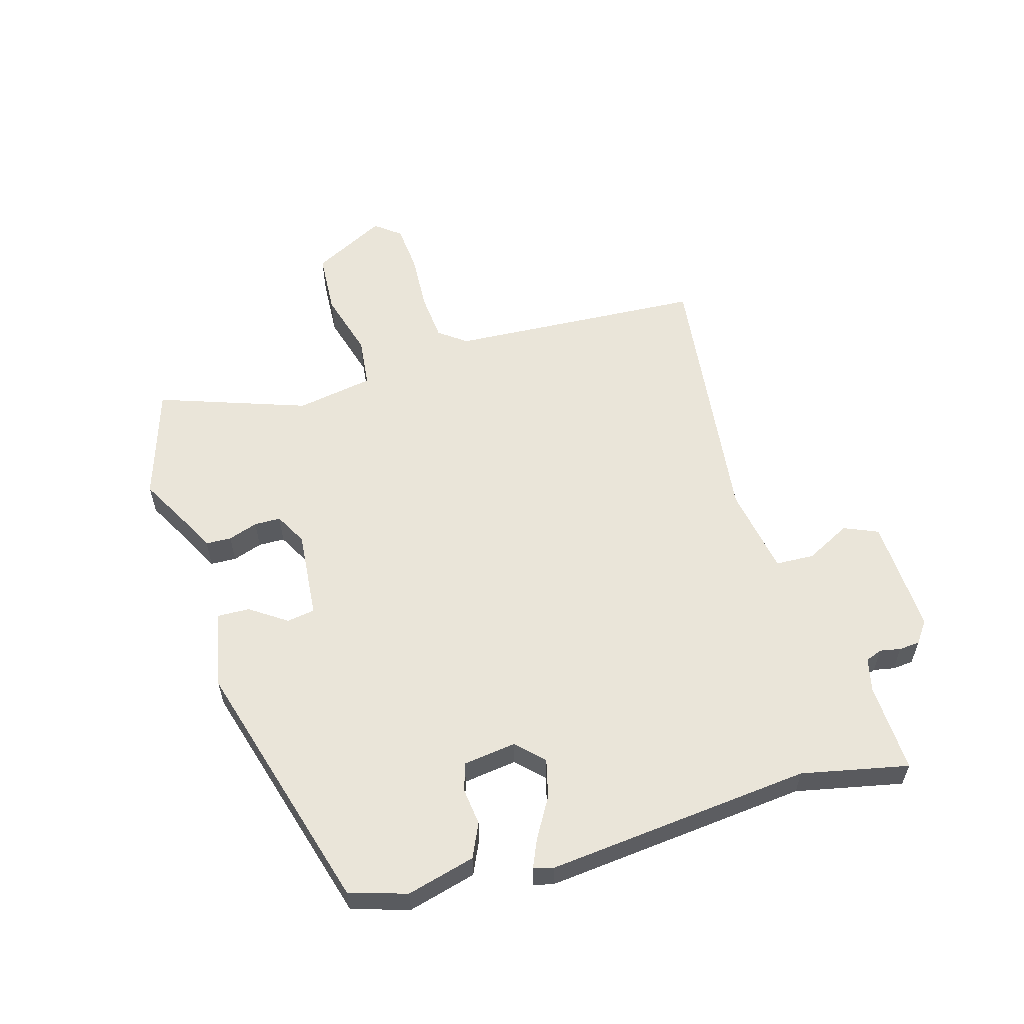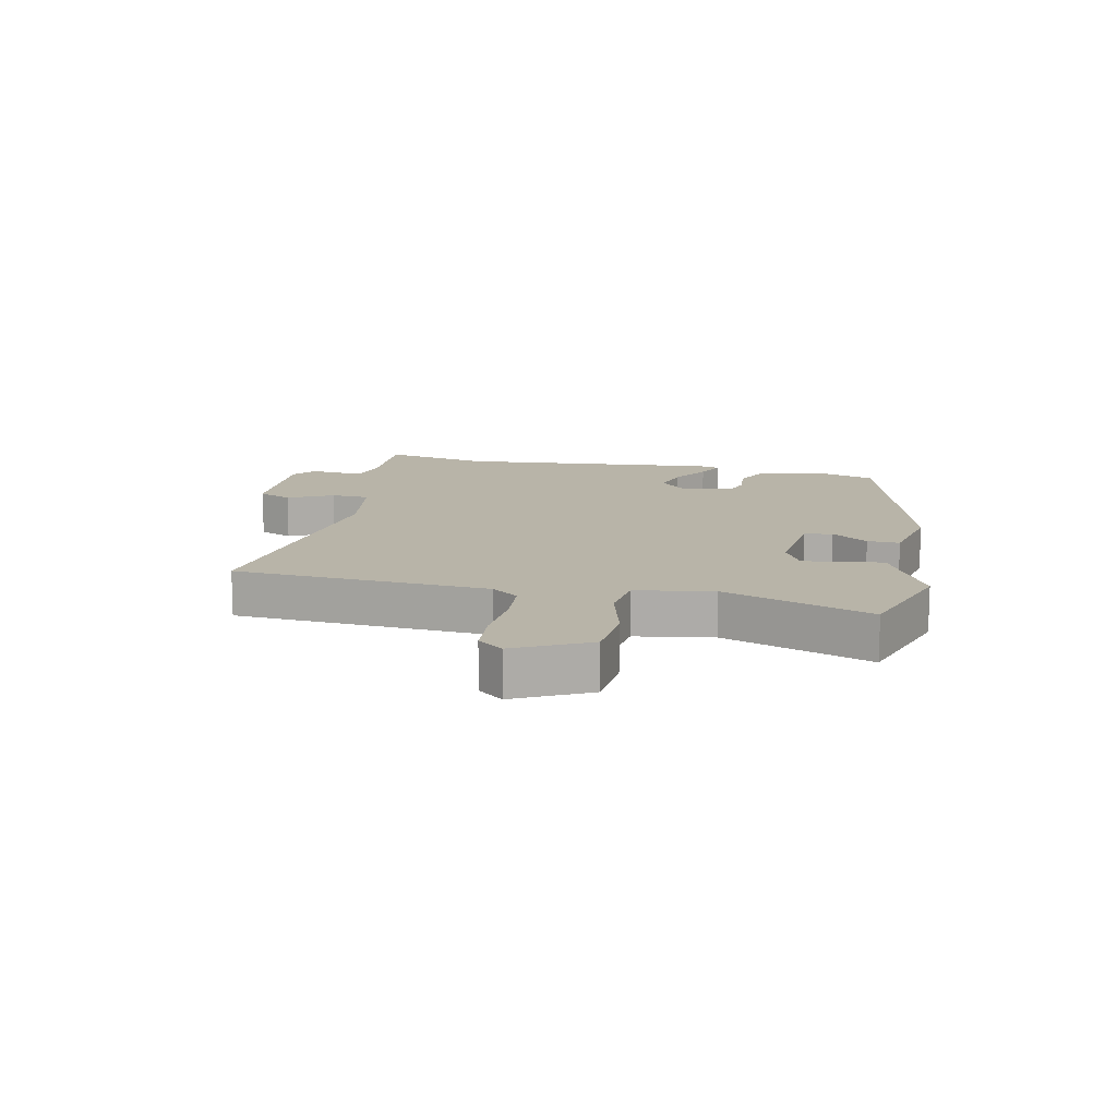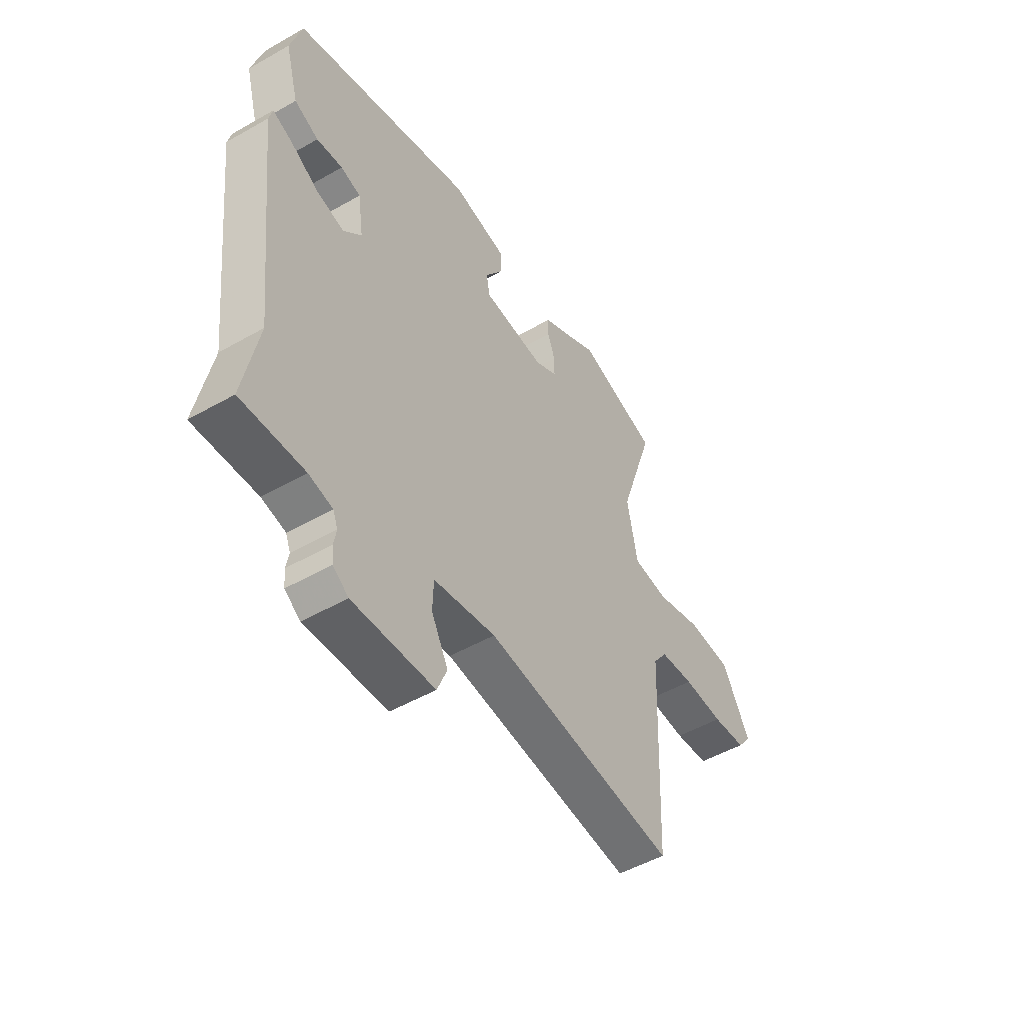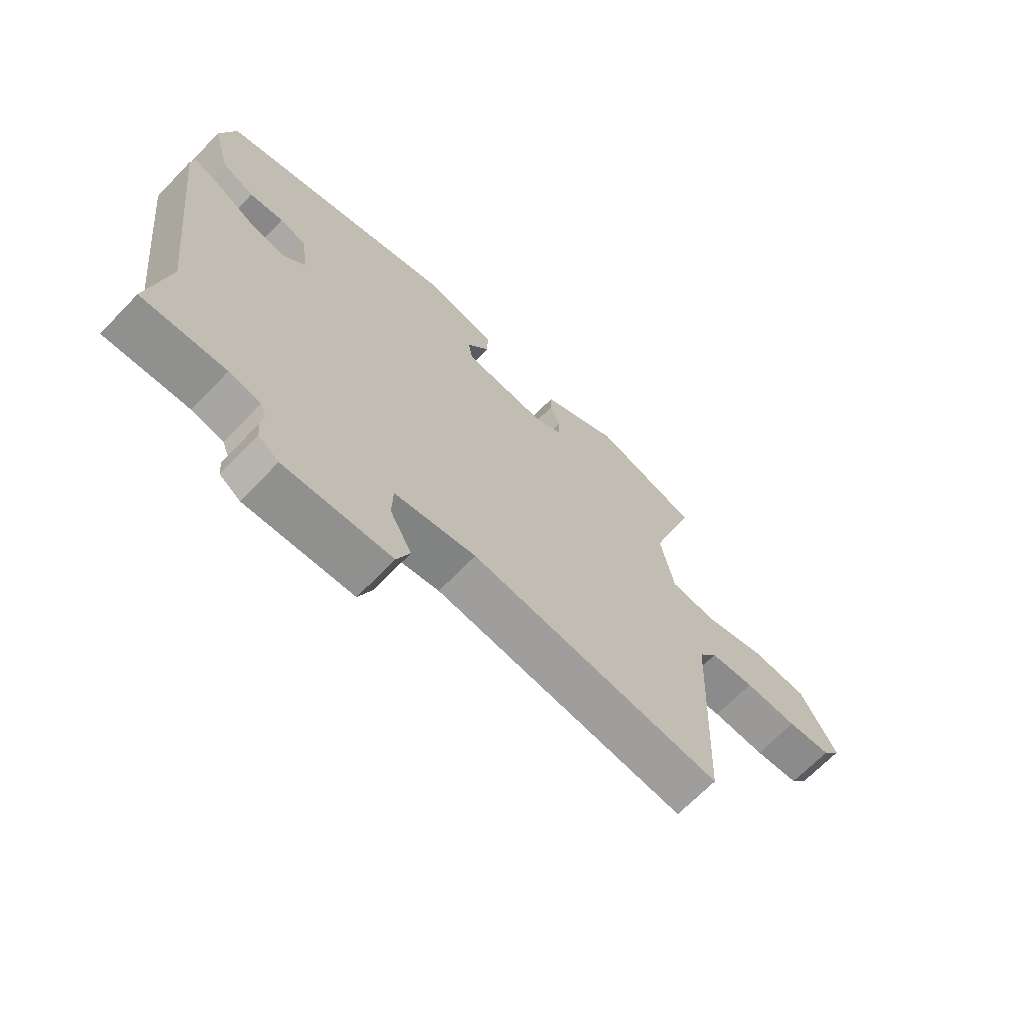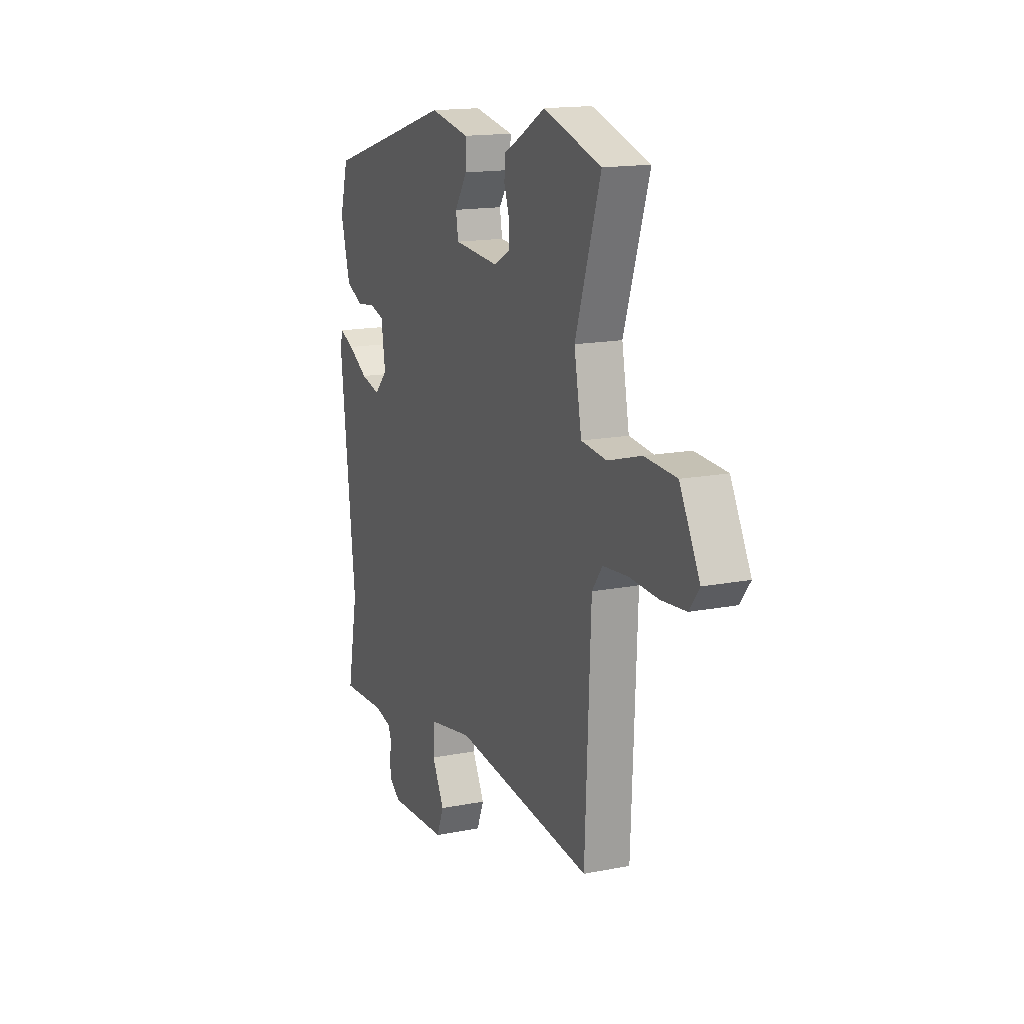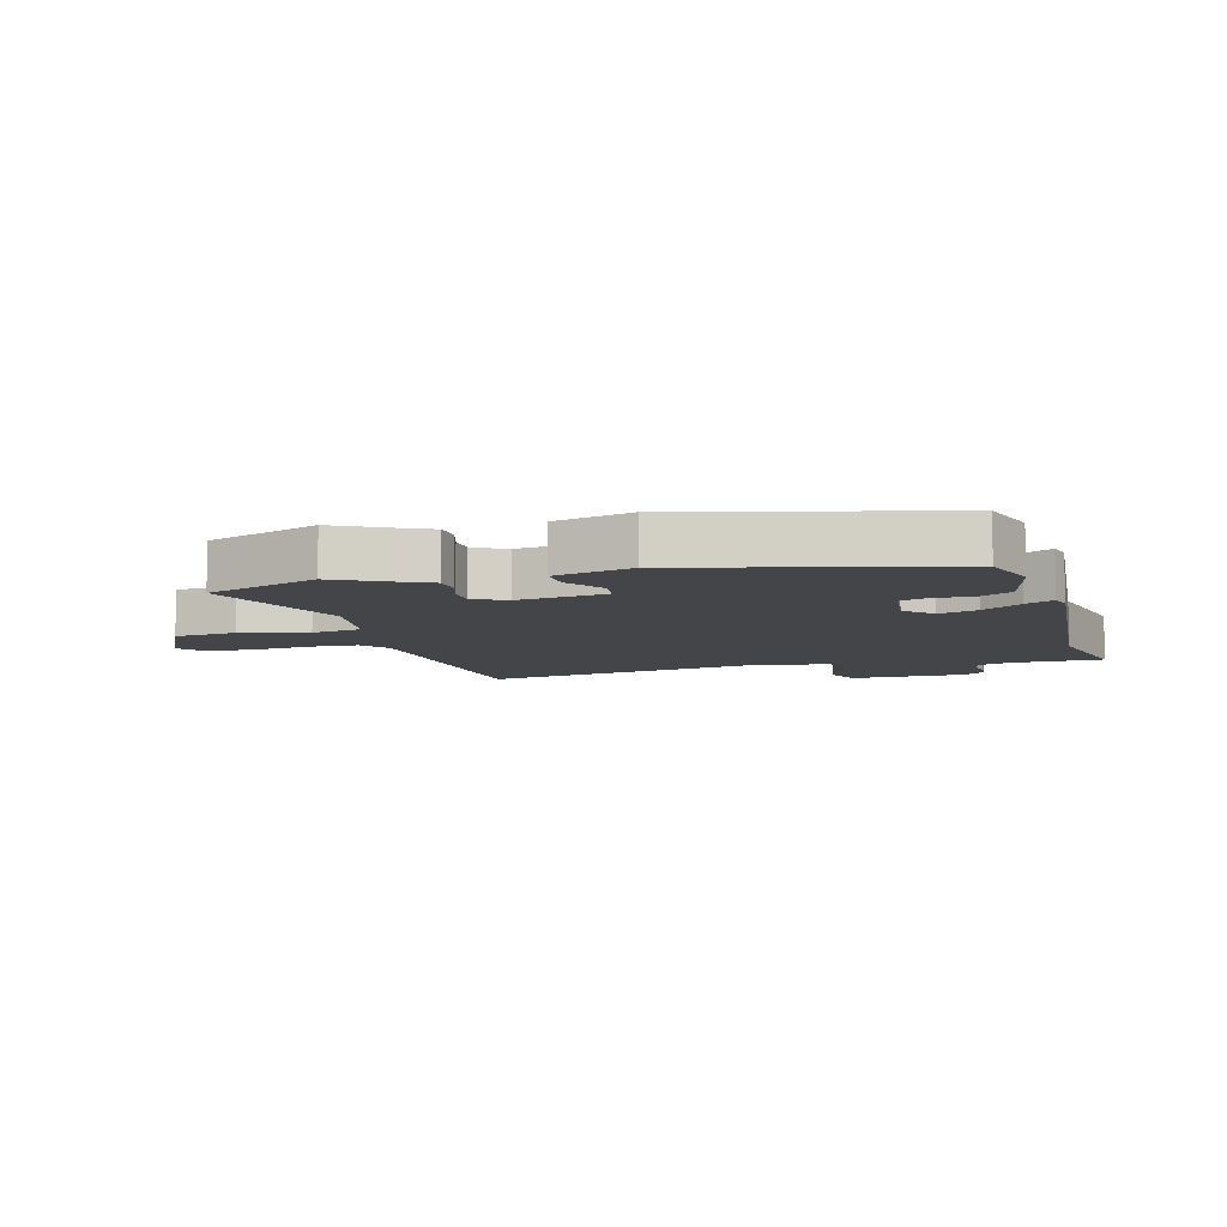
<metadata>
{"format":"obj","ext":"obj","renderer":"f3d","projection":"perspective","resolution":1024,"background":"white","views":[{"elev":57.8,"azim":74.6,"up":"+Y"},{"elev":13.0,"azim":-76.5,"up":"+Y"},{"elev":-50.4,"azim":122.0,"up":"+Z"},{"elev":-67.6,"azim":136.0,"up":"+Z"},{"elev":15.7,"azim":-112.5,"up":"+Z"},{"elev":-8.6,"azim":18.0,"up":"+Y"}]}
</metadata>
<code>
v -0.5 0.07 -0.498
v -0.518 0.07 -0.08
v -0.551 0.07 -0.035
v -0.63 0.07 -0.027
v -0.724 0.07 -0.031
v -0.803 0.07 -0.023
v -0.835 0.07 0.019
v -0.771 0.07 0.138
v -0.669 0.07 0.143
v -0.561 0.07 0.111
v -0.479 0.07 0.119
v -0.455 0.07 0.245
v -0.536 0.07 0.489
v -0.35 0.07 0.545
v -0.265 0.07 0.497
v -0.212 0.07 0.469
v -0.211 0.07 0.427
v -0.228 0.07 0.379
v -0.228 0.07 0.336
v -0.176 0.07 0.307
v -0.031 0.07 0.318
v -0.023 0.07 0.364
v -0.063 0.07 0.424
v -0.064 0.07 0.477
v 0.064 0.07 0.501
v 0.481 0.07 0.376
v 0.508 0.07 0.282
v 0.477 0.07 0.171
v 0.421 0.07 0.146
v 0.361 0.07 0.154
v 0.315 0.07 0.141
v 0.302 0.07 0.054
v 0.344 0.07 0.011
v 0.407 0.07 0.026
v 0.472 0.07 0.063
v 0.519 0.07 0.083
v 0.527 0.07 0.05
v 0.477 0.07 -0.382
v 0.511 0.07 -0.557
v 0.365 0.07 -0.549
v 0.31 0.07 -0.561
v 0.299 0.07 -0.588
v 0.305 0.07 -0.622
v 0.302 0.07 -0.656
v 0.266 0.07 -0.681
v 0.077 0.07 -0.67
v 0.054 0.07 -0.614
v 0.093 0.07 -0.541
v 0.091 0.07 -0.478
v -0.053 0.07 -0.451
v -0.5 0 -0.498
v -0.518 0 -0.08
v -0.551 0 -0.035
v -0.63 0 -0.027
v -0.724 0 -0.031
v -0.803 0 -0.023
v -0.835 0 0.019
v -0.771 0 0.138
v -0.669 0 0.143
v -0.561 0 0.111
v -0.479 0 0.119
v -0.455 0 0.245
v -0.536 0 0.489
v -0.35 0 0.545
v -0.265 0 0.497
v -0.212 0 0.469
v -0.211 0 0.427
v -0.228 0 0.379
v -0.228 0 0.336
v -0.176 0 0.307
v -0.031 0 0.318
v -0.023 0 0.364
v -0.063 0 0.424
v -0.064 0 0.477
v 0.064 0 0.501
v 0.481 0 0.376
v 0.508 0 0.282
v 0.477 0 0.171
v 0.421 0 0.146
v 0.361 0 0.154
v 0.315 0 0.141
v 0.302 0 0.054
v 0.344 0 0.011
v 0.407 0 0.026
v 0.472 0 0.063
v 0.519 0 0.083
v 0.527 0 0.05
v 0.477 0 -0.382
v 0.511 0 -0.557
v 0.365 0 -0.549
v 0.31 0 -0.561
v 0.299 0 -0.588
v 0.305 0 -0.622
v 0.302 0 -0.656
v 0.266 0 -0.681
v 0.077 0 -0.67
v 0.054 0 -0.614
v 0.093 0 -0.541
v 0.091 0 -0.478
v -0.053 0 -0.451
f 45 46 47 48
f 45 48 49
f 42 43 44 45
f 42 45 49
f 41 42 49
f 40 41 49
f 38 39 40 49
f 37 38 49 50
f 34 35 36 37
f 33 34 37 50
f 27 28 29 30
f 27 30 31
f 26 27 31
f 25 26 31
f 22 23 24 25
f 21 22 25 31
f 20 21 31 32
f 15 16 17 18
f 15 18 19
f 12 13 14 15
f 11 12 15 19
f 7 8 9 10
f 7 10 11
f 4 5 6 7
f 3 4 7 11
f 2 3 11 19
f 20 32 33 50
f 19 20 50
f 1 2 19 50
f 98 97 96 95
f 99 98 95
f 95 94 93 92
f 99 95 92
f 99 92 91
f 99 91 90
f 99 90 89 88
f 100 99 88 87
f 87 86 85 84
f 100 87 84 83
f 80 79 78 77
f 81 80 77
f 81 77 76
f 81 76 75
f 75 74 73 72
f 81 75 72 71
f 82 81 71 70
f 68 67 66 65
f 69 68 65
f 65 64 63 62
f 69 65 62 61
f 60 59 58 57
f 61 60 57
f 57 56 55 54
f 61 57 54 53
f 69 61 53 52
f 100 83 82 70
f 100 70 69
f 100 69 52 51
f 1 51 52 2
f 2 52 53 3
f 3 53 54 4
f 4 54 55 5
f 5 55 56 6
f 6 56 57 7
f 7 57 58 8
f 8 58 59 9
f 9 59 60 10
f 10 60 61 11
f 11 61 62 12
f 12 62 63 13
f 13 63 64 14
f 14 64 65 15
f 15 65 66 16
f 16 66 67 17
f 17 67 68 18
f 18 68 69 19
f 19 69 70 20
f 20 70 71 21
f 21 71 72 22
f 22 72 73 23
f 23 73 74 24
f 24 74 75 25
f 25 75 76 26
f 26 76 77 27
f 27 77 78 28
f 28 78 79 29
f 29 79 80 30
f 30 80 81 31
f 31 81 82 32
f 32 82 83 33
f 33 83 84 34
f 34 84 85 35
f 35 85 86 36
f 36 86 87 37
f 37 87 88 38
f 38 88 89 39
f 39 89 90 40
f 40 90 91 41
f 41 91 92 42
f 42 92 93 43
f 43 93 94 44
f 44 94 95 45
f 45 95 96 46
f 46 96 97 47
f 47 97 98 48
f 48 98 99 49
f 49 99 100 50
f 50 100 51 1

</code>
